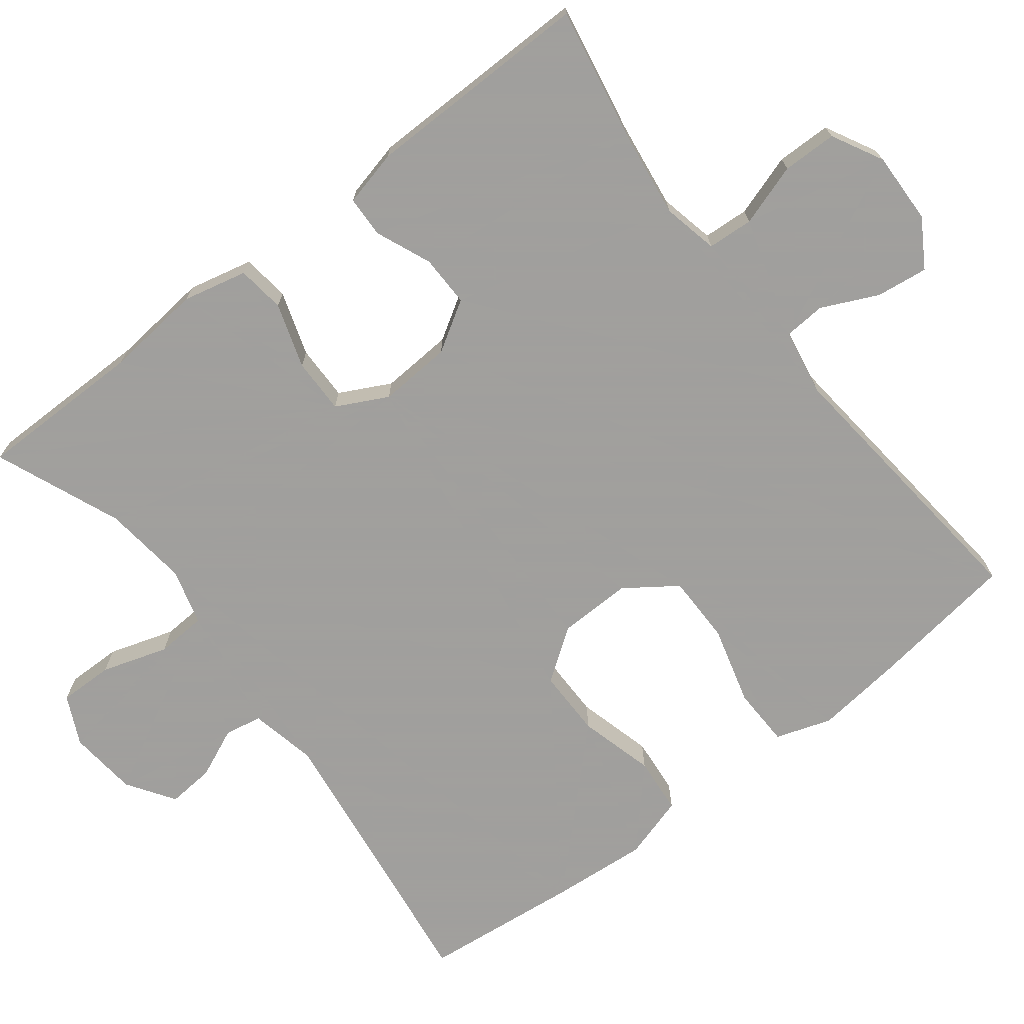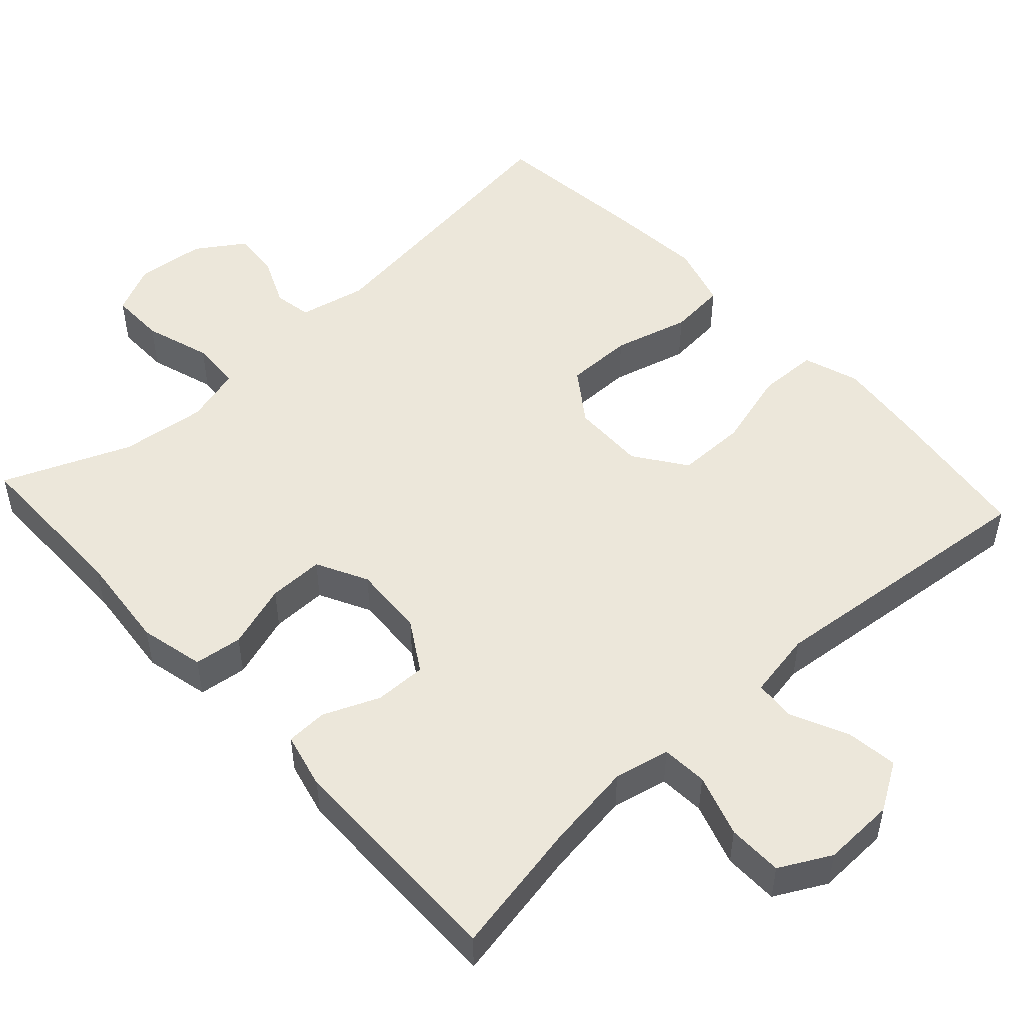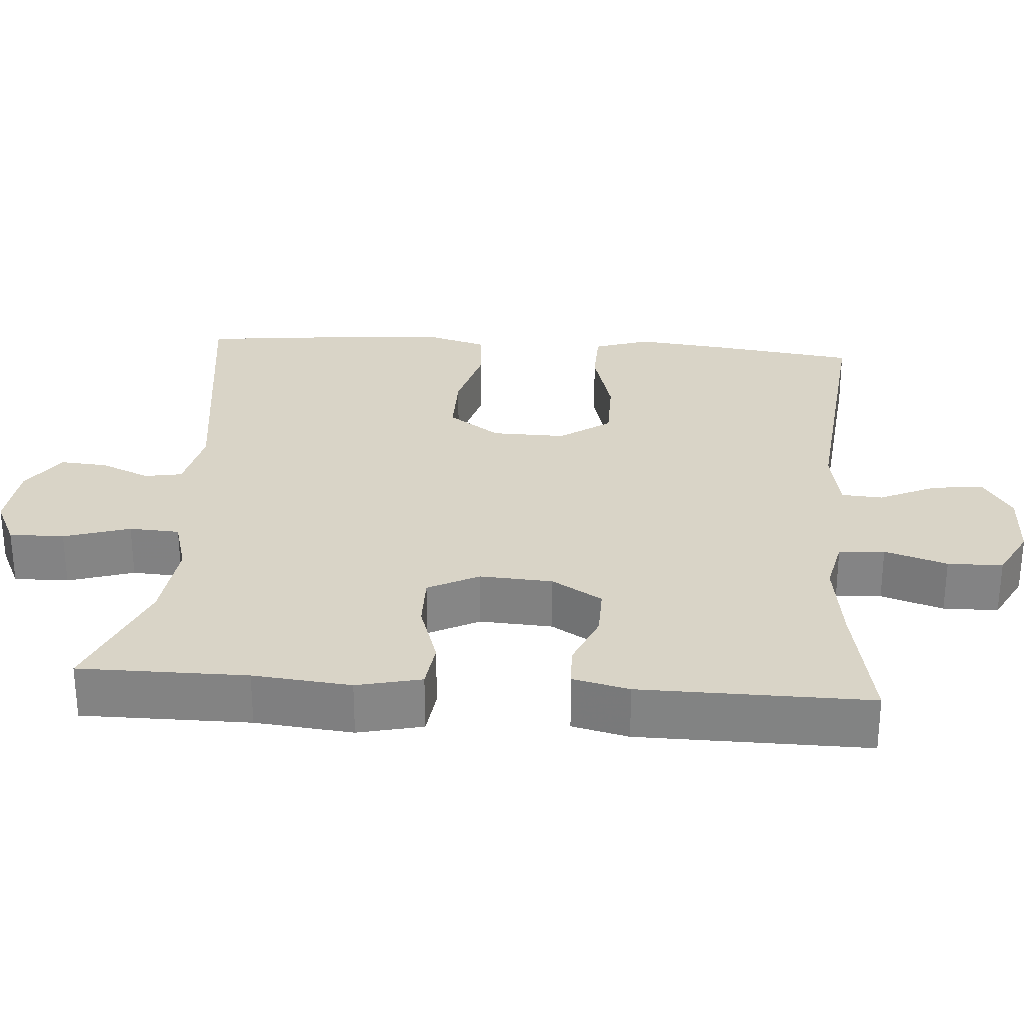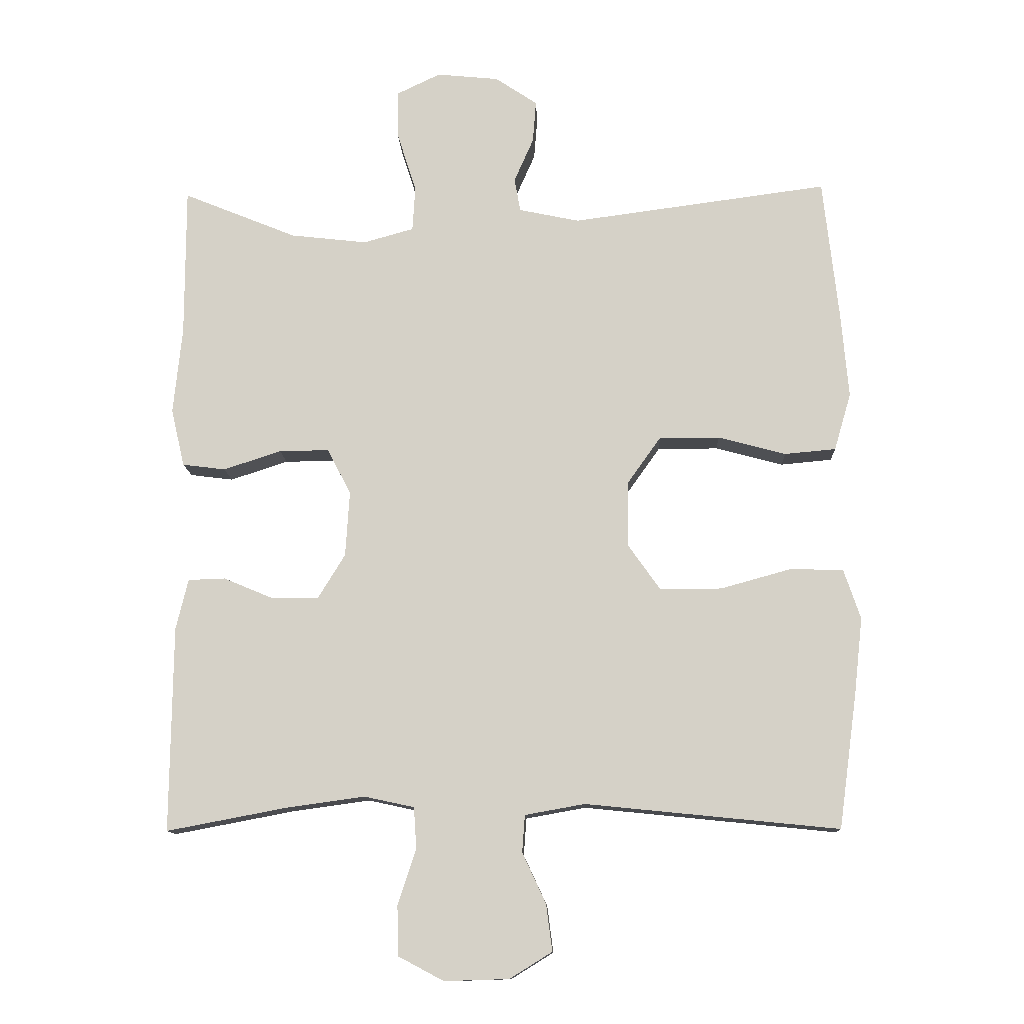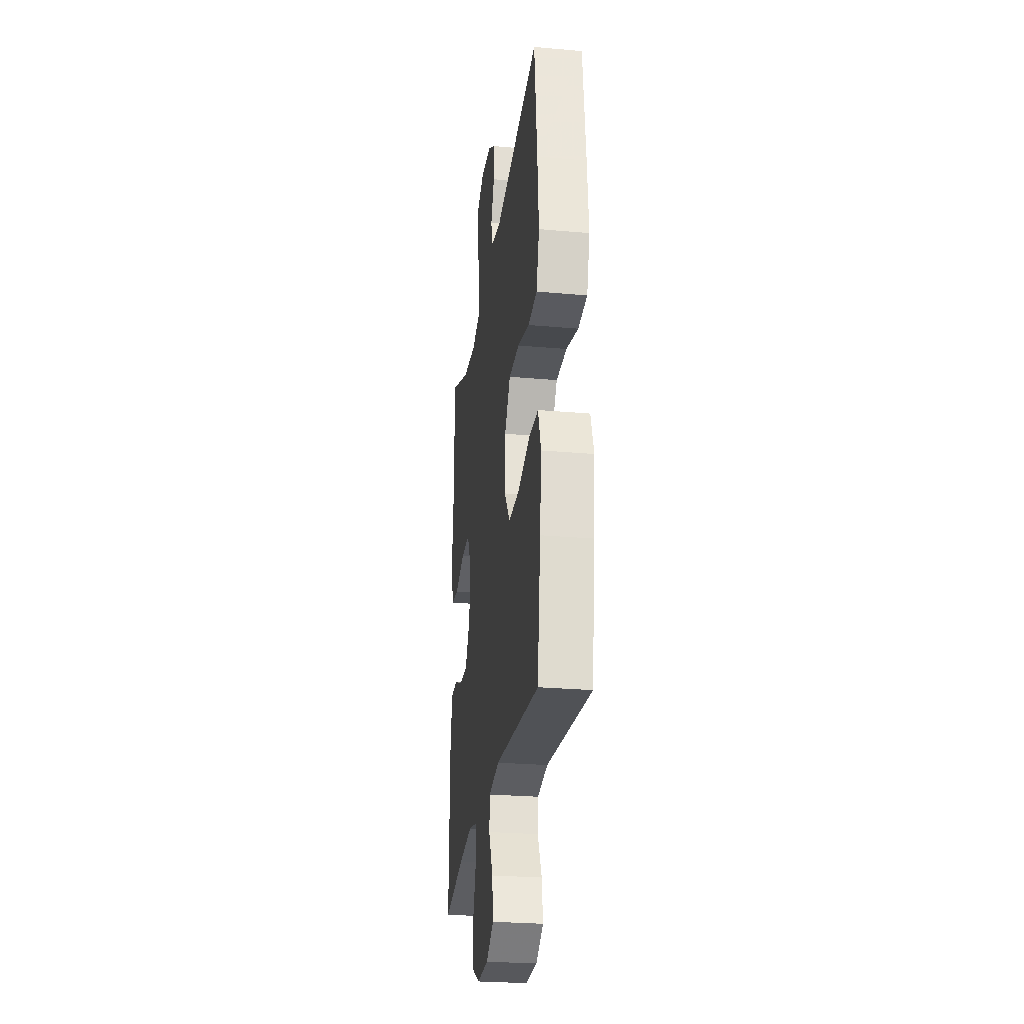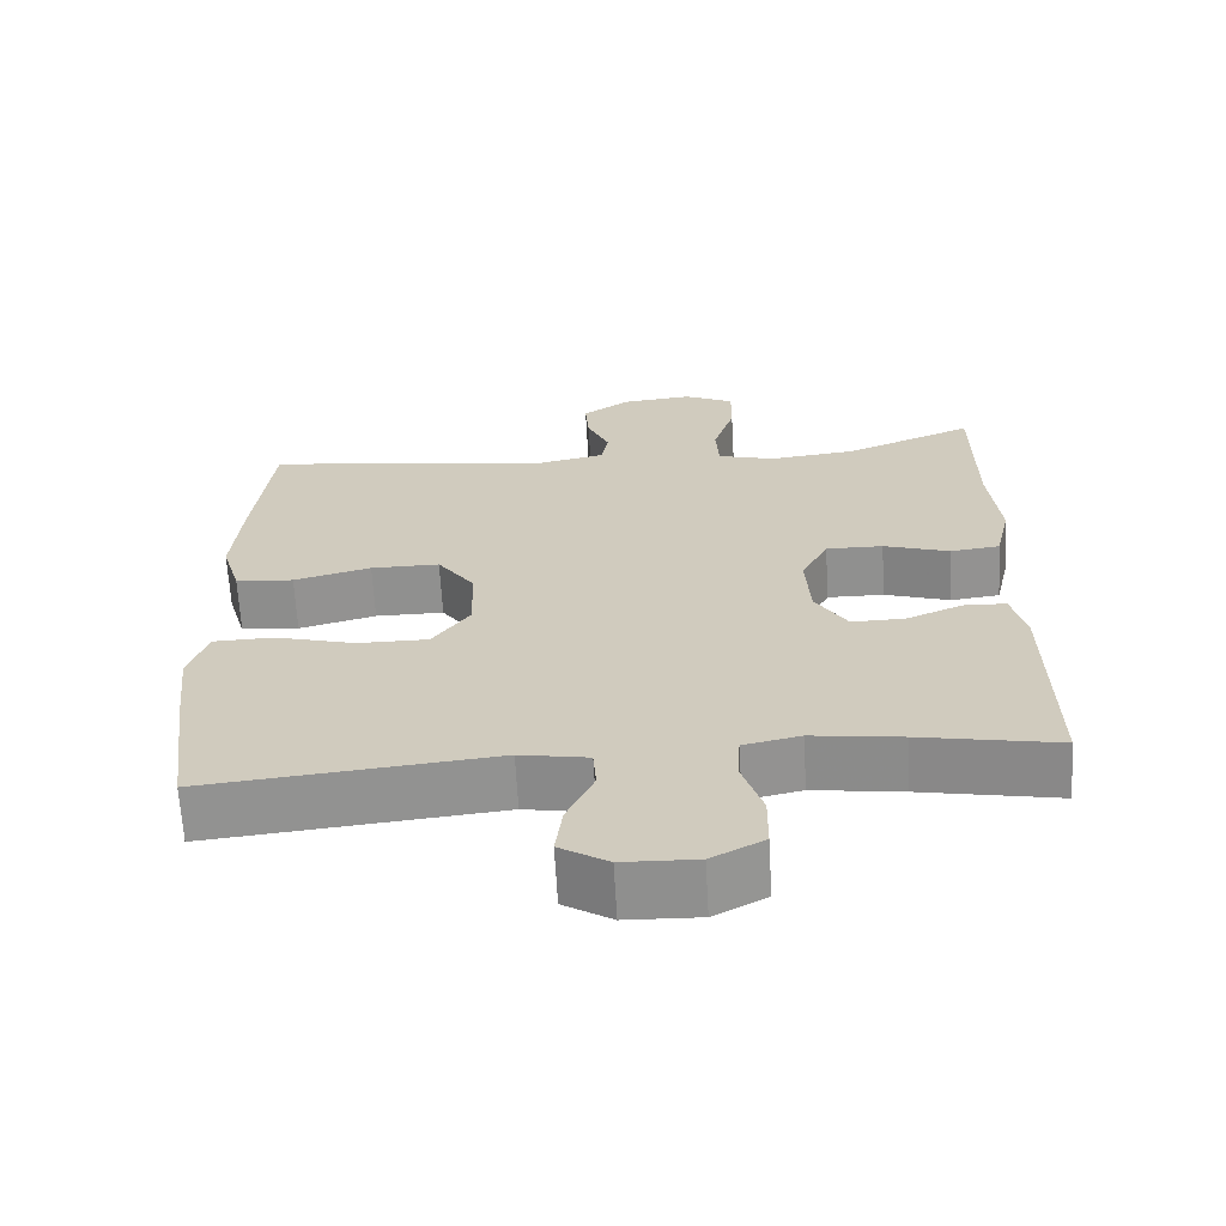
<metadata>
{"format":"obj","ext":"obj","renderer":"f3d","projection":"perspective","resolution":1024,"background":"white","views":[{"elev":-71.5,"azim":127.8,"up":"+Y"},{"elev":50.5,"azim":137.5,"up":"+Y"},{"elev":28.4,"azim":94.2,"up":"+Y"},{"elev":-12.2,"azim":-177.7,"up":"+Z"},{"elev":-26.7,"azim":-97.9,"up":"+Z"},{"elev":-65.6,"azim":3.2,"up":"+Z"}]}
</metadata>
<code>
v -0.5 0.07 -0.5
v -0.527 0.07 -0.302
v -0.54 0.07 -0.186
v -0.515 0.07 -0.112
v -0.436 0.07 -0.11
v -0.331 0.07 -0.139
v -0.239 0.07 -0.139
v -0.191 0.07 -0.071
v -0.193 0.07 0.027
v -0.242 0.07 0.096
v -0.332 0.07 0.096
v -0.433 0.07 0.069
v -0.509 0.07 0.076
v -0.534 0.07 0.161
v -0.523 0.07 0.29
v -0.5 0.07 0.5
v -0.118 0.07 0.449
v -0.028 0.07 0.468
v -0.019 0.07 0.518
v -0.048 0.07 0.584
v -0.053 0.07 0.647
v 0.01 0.07 0.689
v 0.102 0.07 0.698
v 0.167 0.07 0.667
v 0.166 0.07 0.594
v 0.138 0.07 0.506
v 0.142 0.07 0.439
v 0.217 0.07 0.418
v 0.331 0.07 0.431
v 0.5 0.07 0.5
v 0.5 0.07 0.277
v 0.513 0.07 0.147
v 0.493 0.07 0.061
v 0.429 0.07 0.053
v 0.343 0.07 0.081
v 0.269 0.07 0.082
v 0.234 0.07 0.014
v 0.24 0.07 -0.083
v 0.281 0.07 -0.15
v 0.35 0.07 -0.149
v 0.424 0.07 -0.118
v 0.479 0.07 -0.12
v 0.497 0.07 -0.195
v 0.5 0.07 -0.5
v 0.321 0.07 -0.466
v 0.205 0.07 -0.45
v 0.131 0.07 -0.466
v 0.127 0.07 -0.527
v 0.154 0.07 -0.61
v 0.153 0.07 -0.683
v 0.085 0.07 -0.719
v -0.011 0.07 -0.716
v -0.074 0.07 -0.677
v -0.065 0.07 -0.608
v -0.03 0.07 -0.533
v -0.034 0.07 -0.478
v -0.123 0.07 -0.462
v -0.5 0 -0.5
v -0.527 0 -0.302
v -0.54 0 -0.186
v -0.515 0 -0.112
v -0.436 0 -0.11
v -0.331 0 -0.139
v -0.239 0 -0.139
v -0.191 0 -0.071
v -0.193 0 0.027
v -0.242 0 0.096
v -0.332 0 0.096
v -0.433 0 0.069
v -0.509 0 0.076
v -0.534 0 0.161
v -0.523 0 0.29
v -0.5 0 0.5
v -0.118 0 0.449
v -0.028 0 0.468
v -0.019 0 0.518
v -0.048 0 0.584
v -0.053 0 0.647
v 0.01 0 0.689
v 0.102 0 0.698
v 0.167 0 0.667
v 0.166 0 0.594
v 0.138 0 0.506
v 0.142 0 0.439
v 0.217 0 0.418
v 0.331 0 0.431
v 0.5 0 0.5
v 0.5 0 0.277
v 0.513 0 0.147
v 0.493 0 0.061
v 0.429 0 0.053
v 0.343 0 0.081
v 0.269 0 0.082
v 0.234 0 0.014
v 0.24 0 -0.083
v 0.281 0 -0.15
v 0.35 0 -0.149
v 0.424 0 -0.118
v 0.479 0 -0.12
v 0.497 0 -0.195
v 0.5 0 -0.5
v 0.321 0 -0.466
v 0.205 0 -0.45
v 0.131 0 -0.466
v 0.127 0 -0.527
v 0.154 0 -0.61
v 0.153 0 -0.683
v 0.085 0 -0.719
v -0.011 0 -0.716
v -0.074 0 -0.677
v -0.065 0 -0.608
v -0.03 0 -0.533
v -0.034 0 -0.478
v -0.123 0 -0.462
f 52 53 54 55
f 52 55 56
f 51 52 56
f 48 49 50 51
f 47 48 51 56
f 46 47 56 57
f 42 43 44 45
f 40 41 42 45
f 39 40 45 46
f 38 39 46 57
f 32 33 34 35
f 31 32 35 36
f 29 30 31 36
f 28 29 36 37
f 23 24 25 26
f 23 26 27
f 22 23 27
f 19 20 21 22
f 19 22 27
f 18 19 27
f 17 18 27 28
f 15 16 17
f 11 12 13 14
f 10 11 14 15
f 3 4 5 6
f 3 6 7
f 2 3 7
f 1 2 7
f 37 38 57 1
f 10 15 17 28
f 9 10 28 37
f 8 9 37
f 7 8 37
f 1 7 37
f 112 111 110 109
f 113 112 109
f 113 109 108
f 108 107 106 105
f 113 108 105 104
f 114 113 104 103
f 102 101 100 99
f 102 99 98 97
f 103 102 97 96
f 114 103 96 95
f 92 91 90 89
f 93 92 89 88
f 93 88 87 86
f 94 93 86 85
f 83 82 81 80
f 84 83 80
f 84 80 79
f 79 78 77 76
f 84 79 76
f 84 76 75
f 85 84 75 74
f 74 73 72
f 71 70 69 68
f 72 71 68 67
f 63 62 61 60
f 64 63 60
f 64 60 59
f 64 59 58
f 58 114 95 94
f 85 74 72 67
f 94 85 67 66
f 94 66 65
f 94 65 64
f 94 64 58
f 1 58 59 2
f 2 59 60 3
f 3 60 61 4
f 4 61 62 5
f 5 62 63 6
f 6 63 64 7
f 7 64 65 8
f 8 65 66 9
f 9 66 67 10
f 10 67 68 11
f 11 68 69 12
f 12 69 70 13
f 13 70 71 14
f 14 71 72 15
f 15 72 73 16
f 16 73 74 17
f 17 74 75 18
f 18 75 76 19
f 19 76 77 20
f 20 77 78 21
f 21 78 79 22
f 22 79 80 23
f 23 80 81 24
f 24 81 82 25
f 25 82 83 26
f 26 83 84 27
f 27 84 85 28
f 28 85 86 29
f 29 86 87 30
f 30 87 88 31
f 31 88 89 32
f 32 89 90 33
f 33 90 91 34
f 34 91 92 35
f 35 92 93 36
f 36 93 94 37
f 37 94 95 38
f 38 95 96 39
f 39 96 97 40
f 40 97 98 41
f 41 98 99 42
f 42 99 100 43
f 43 100 101 44
f 44 101 102 45
f 45 102 103 46
f 46 103 104 47
f 47 104 105 48
f 48 105 106 49
f 49 106 107 50
f 50 107 108 51
f 51 108 109 52
f 52 109 110 53
f 53 110 111 54
f 54 111 112 55
f 55 112 113 56
f 56 113 114 57
f 57 114 58 1

</code>
